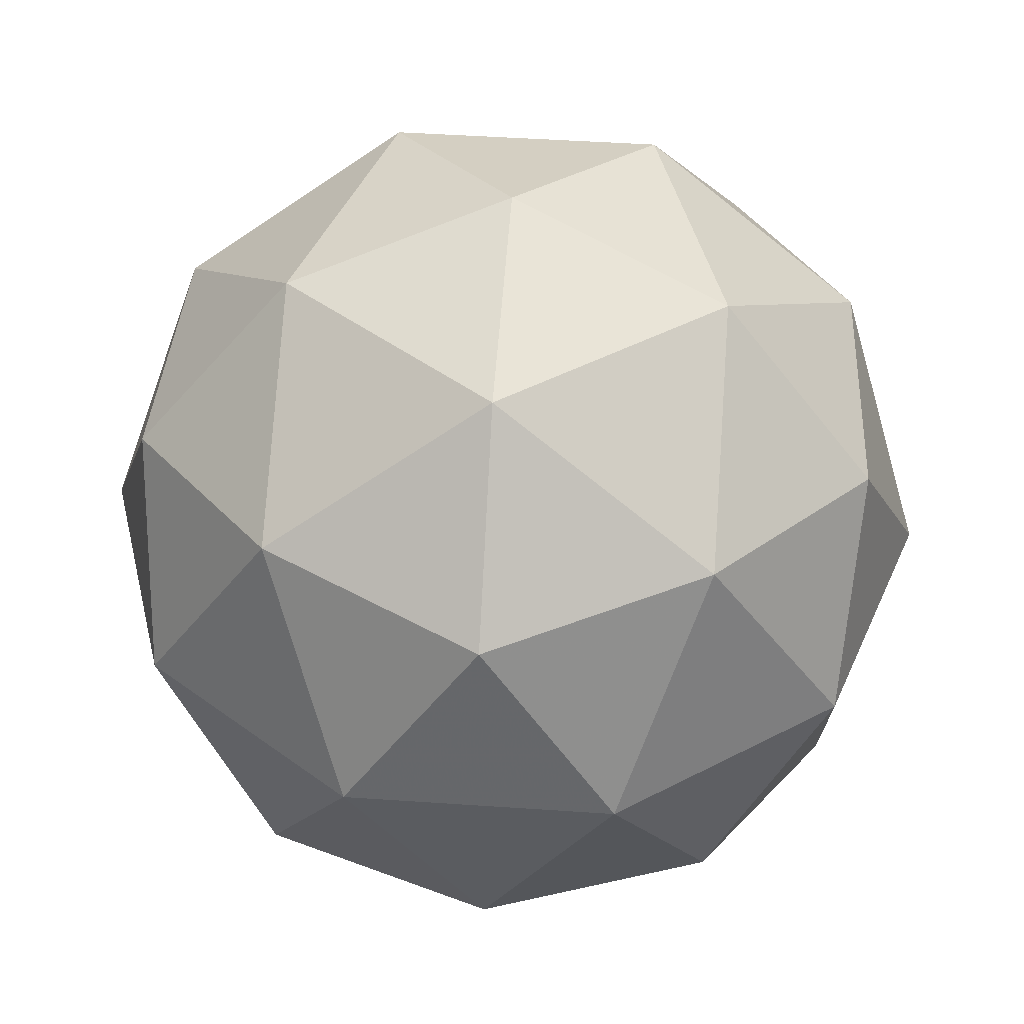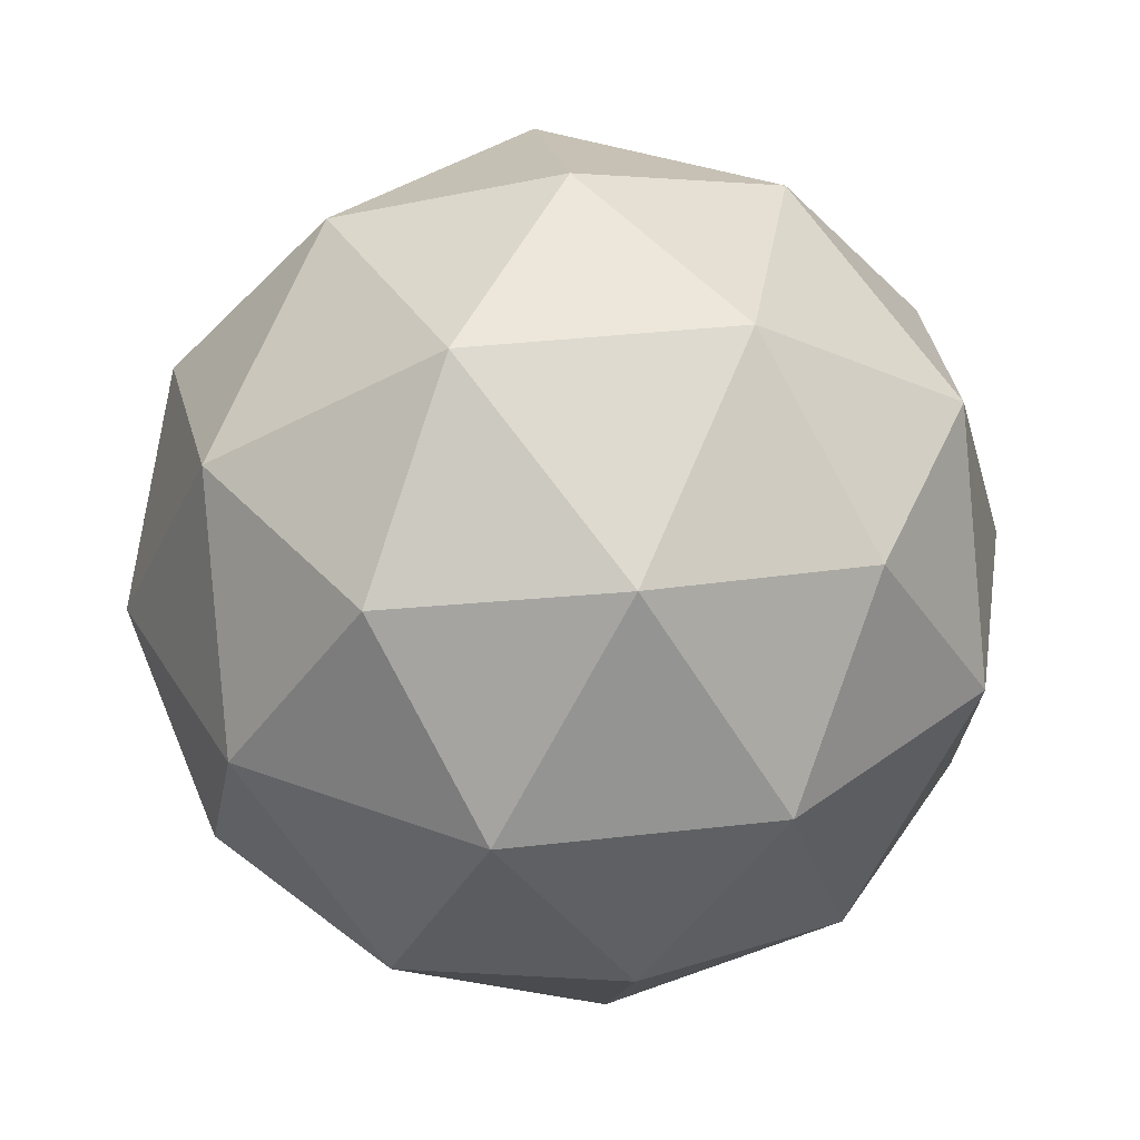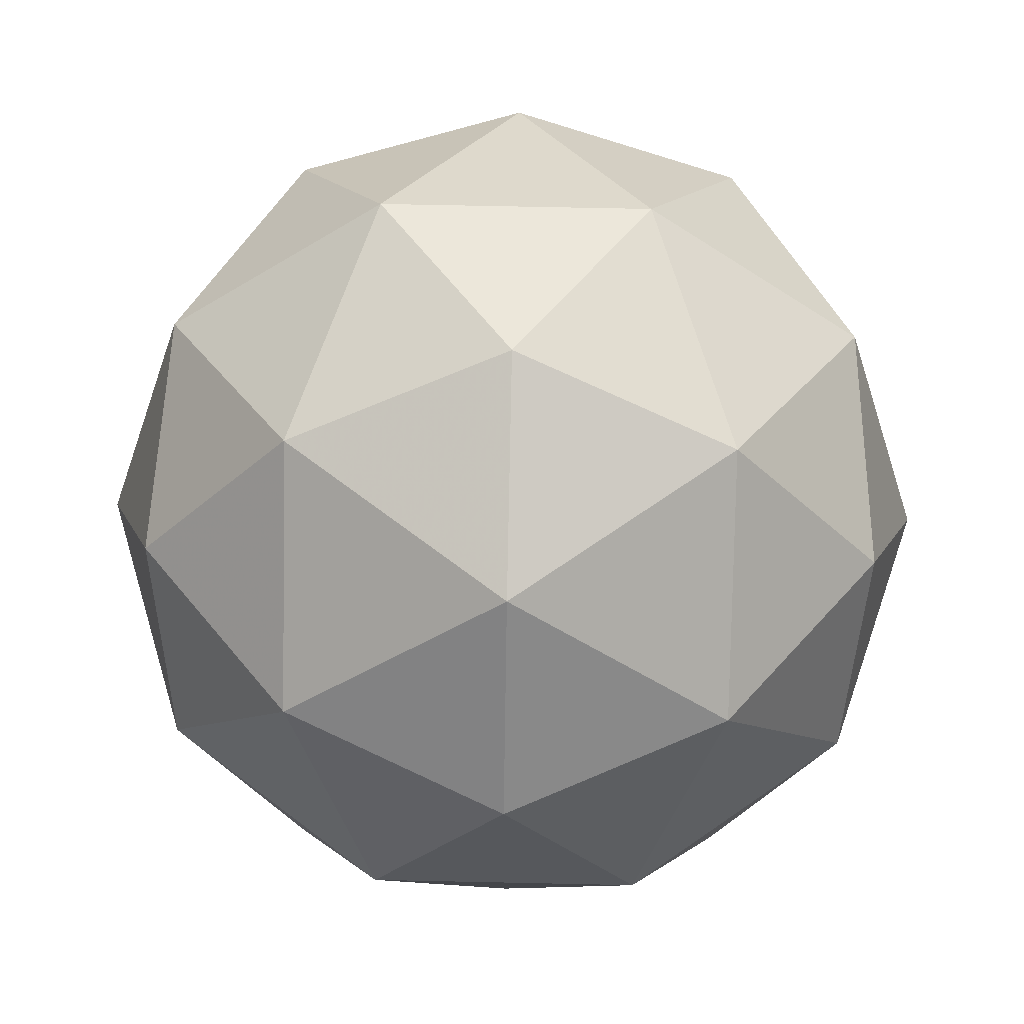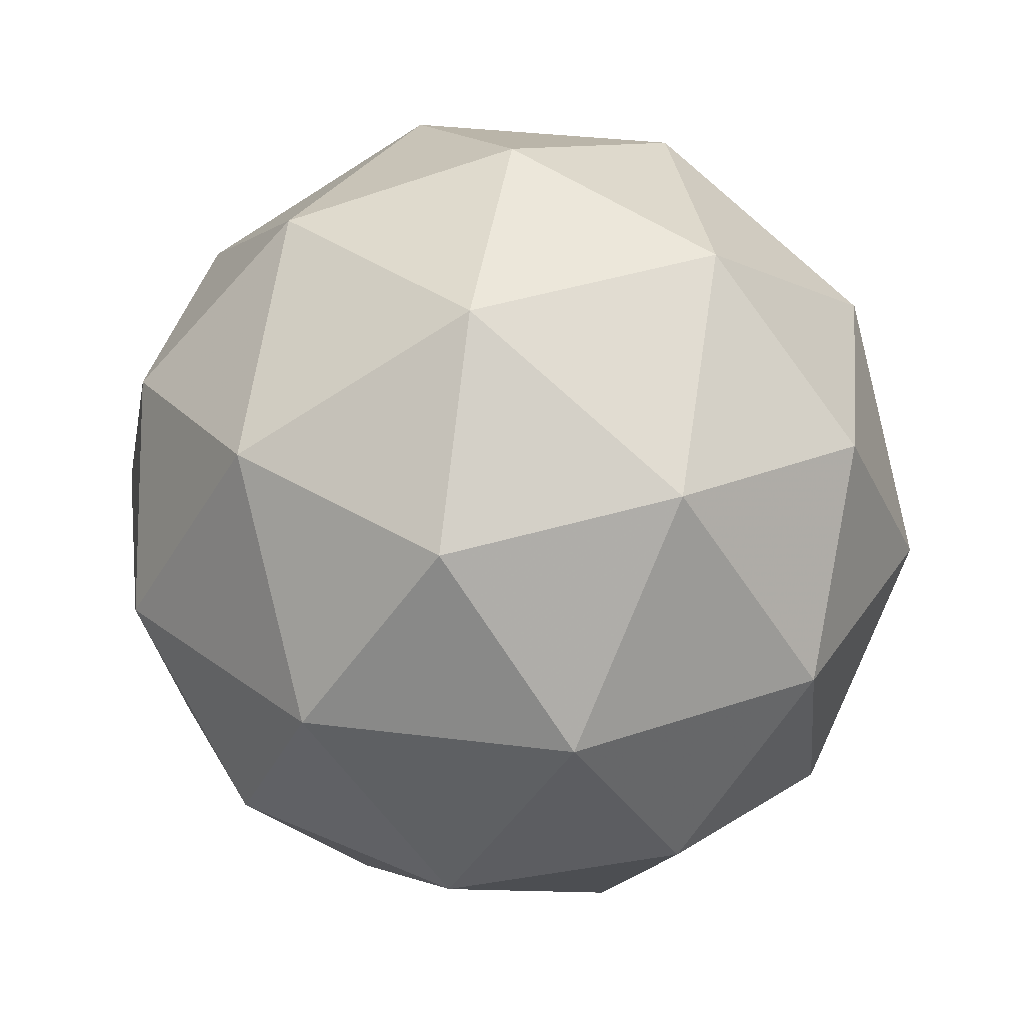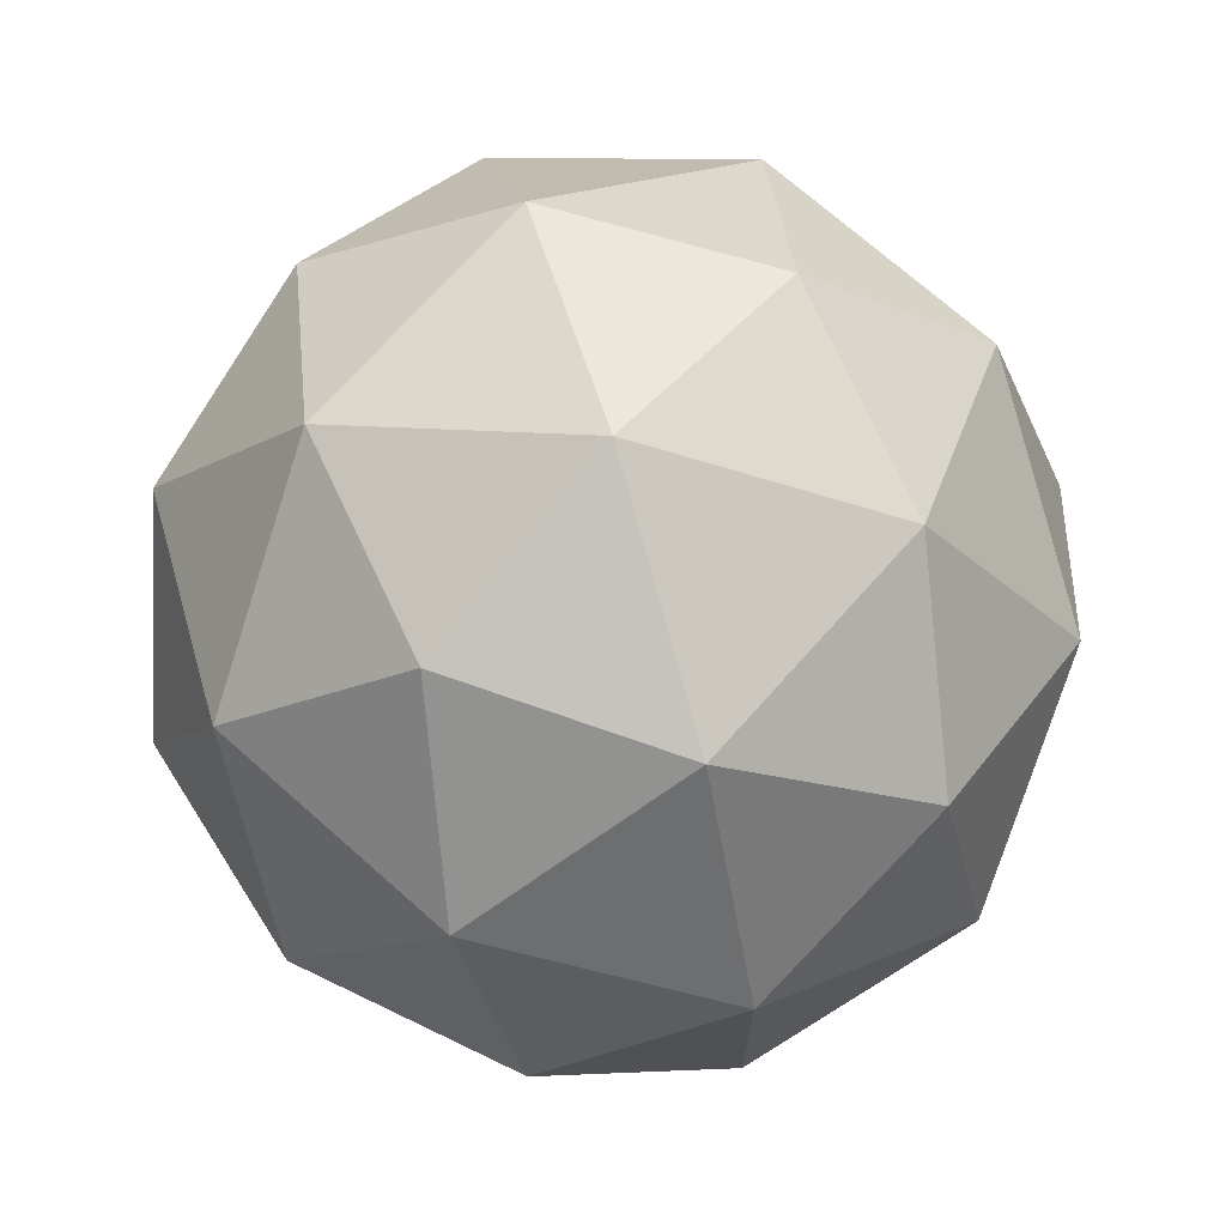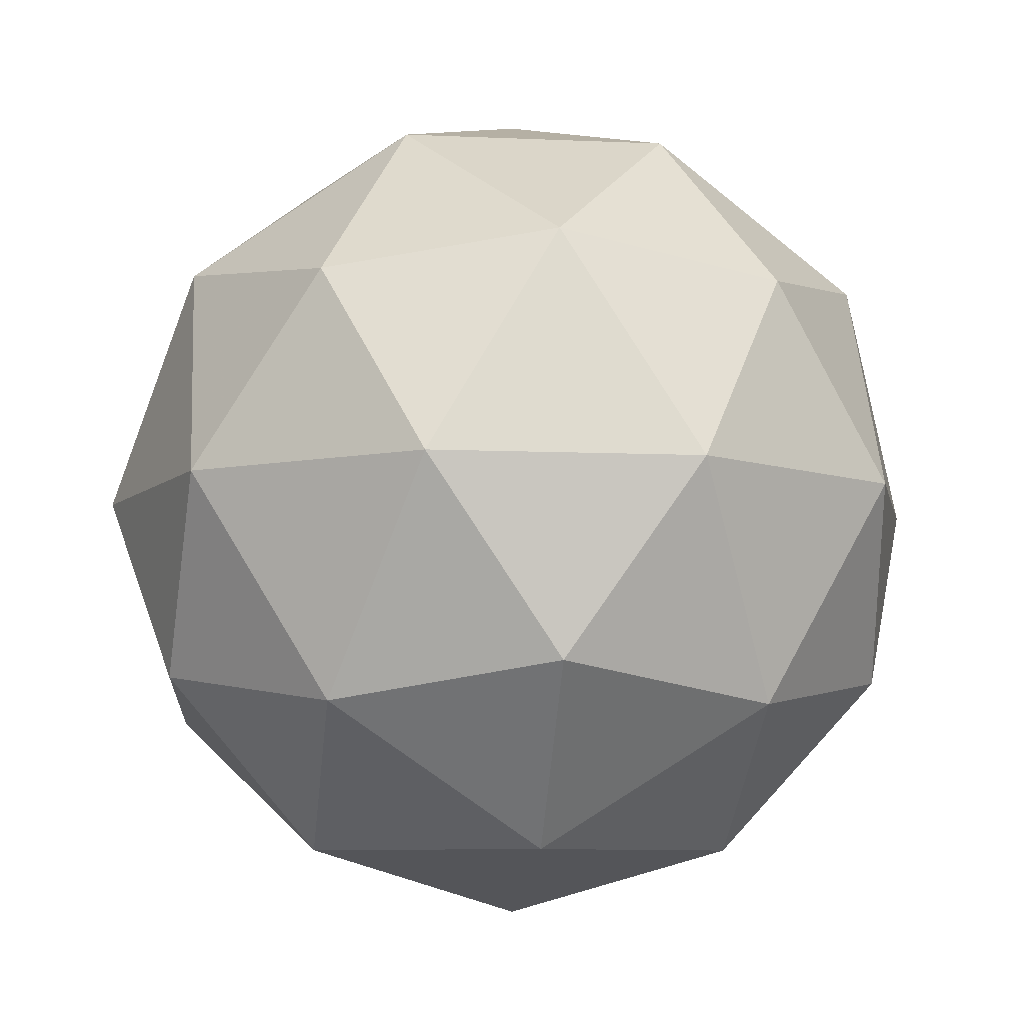
<metadata>
{"format":"obj","ext":"obj","renderer":"f3d","projection":"perspective","resolution":1024,"background":"white","views":[{"elev":44.7,"azim":94.6,"up":"+Y"},{"elev":34.4,"azim":117.1,"up":"+Y"},{"elev":69.4,"azim":19.2,"up":"+Y"},{"elev":32.4,"azim":-115.9,"up":"+Y"},{"elev":71.3,"azim":-170.1,"up":"+Z"},{"elev":-7.9,"azim":118.8,"up":"+Y"}]}
</metadata>
<code>
g RMDL-i6-g33-s922
v -5804 -3328 1799
v -5714 -3296 1863
v -5838 -3296 1904
v -5652 -3212 1909
v -5625 -3228 1799
v -5914 -3296 1799
v -5838 -3296 1694
v -5714 -3296 1734
v -5604 -3118 1863
v -5862 -3212 1977
v -5749 -3228 1968
v -5804 -3118 2009
v -5992 -3212 1799
v -5948 -3228 1904
v -6003 -3118 1863
v -5862 -3212 1620
v -5948 -3228 1694
v -5927 -3118 1629
v -5652 -3212 1688
v -5749 -3228 1629
v -5680 -3118 1629
v -5680 -3118 1968
v -5927 -3118 1968
v -6003 -3118 1734
v -5804 -3118 1589
v -5604 -3118 1734
v -5746 -3024 1977
v -5659 -3007 1904
v -5770 -2939 1904
v -5956 -3024 1909
v -5859 -3007 1968
v -5893 -2939 1863
v -5956 -3024 1688
v -5982 -3007 1799
v -5893 -2939 1734
v -5746 -3024 1620
v -5859 -3007 1629
v -5770 -2939 1694
v -5616 -3024 1799
v -5659 -3007 1694
v -5693 -2939 1799
v -5804 -2908 1799
f 1 2 3
f 4 2 5
f 1 3 6
f 1 6 7
f 1 7 8
f 4 5 9
f 10 11 12
f 13 14 15
f 16 17 18
f 19 20 21
f 4 9 22
f 10 12 23
f 13 15 24
f 16 18 25
f 19 21 26
f 27 28 29
f 30 31 32
f 33 34 35
f 36 37 38
f 39 40 41
f 41 38 42
f 41 40 38
f 40 36 38
f 38 35 42
f 38 37 35
f 37 33 35
f 35 32 42
f 35 34 32
f 34 30 32
f 32 29 42
f 32 31 29
f 31 27 29
f 29 41 42
f 29 28 41
f 28 39 41
f 26 40 39
f 26 21 40
f 21 36 40
f 25 37 36
f 25 18 37
f 18 33 37
f 24 34 33
f 24 15 34
f 15 30 34
f 23 31 30
f 23 12 31
f 12 27 31
f 22 28 27
f 22 9 28
f 9 39 28
f 21 25 36
f 21 20 25
f 20 16 25
f 18 24 33
f 18 17 24
f 17 13 24
f 15 23 30
f 15 14 23
f 14 10 23
f 12 22 27
f 12 11 22
f 11 4 22
f 9 26 39
f 9 5 26
f 5 19 26
f 8 20 19
f 8 7 20
f 7 16 20
f 7 17 16
f 7 6 17
f 6 13 17
f 6 14 13
f 6 3 14
f 3 10 14
f 5 8 19
f 5 2 8
f 2 1 8
f 3 11 10
f 3 2 11
f 2 4 11
f 2 4 11

</code>
